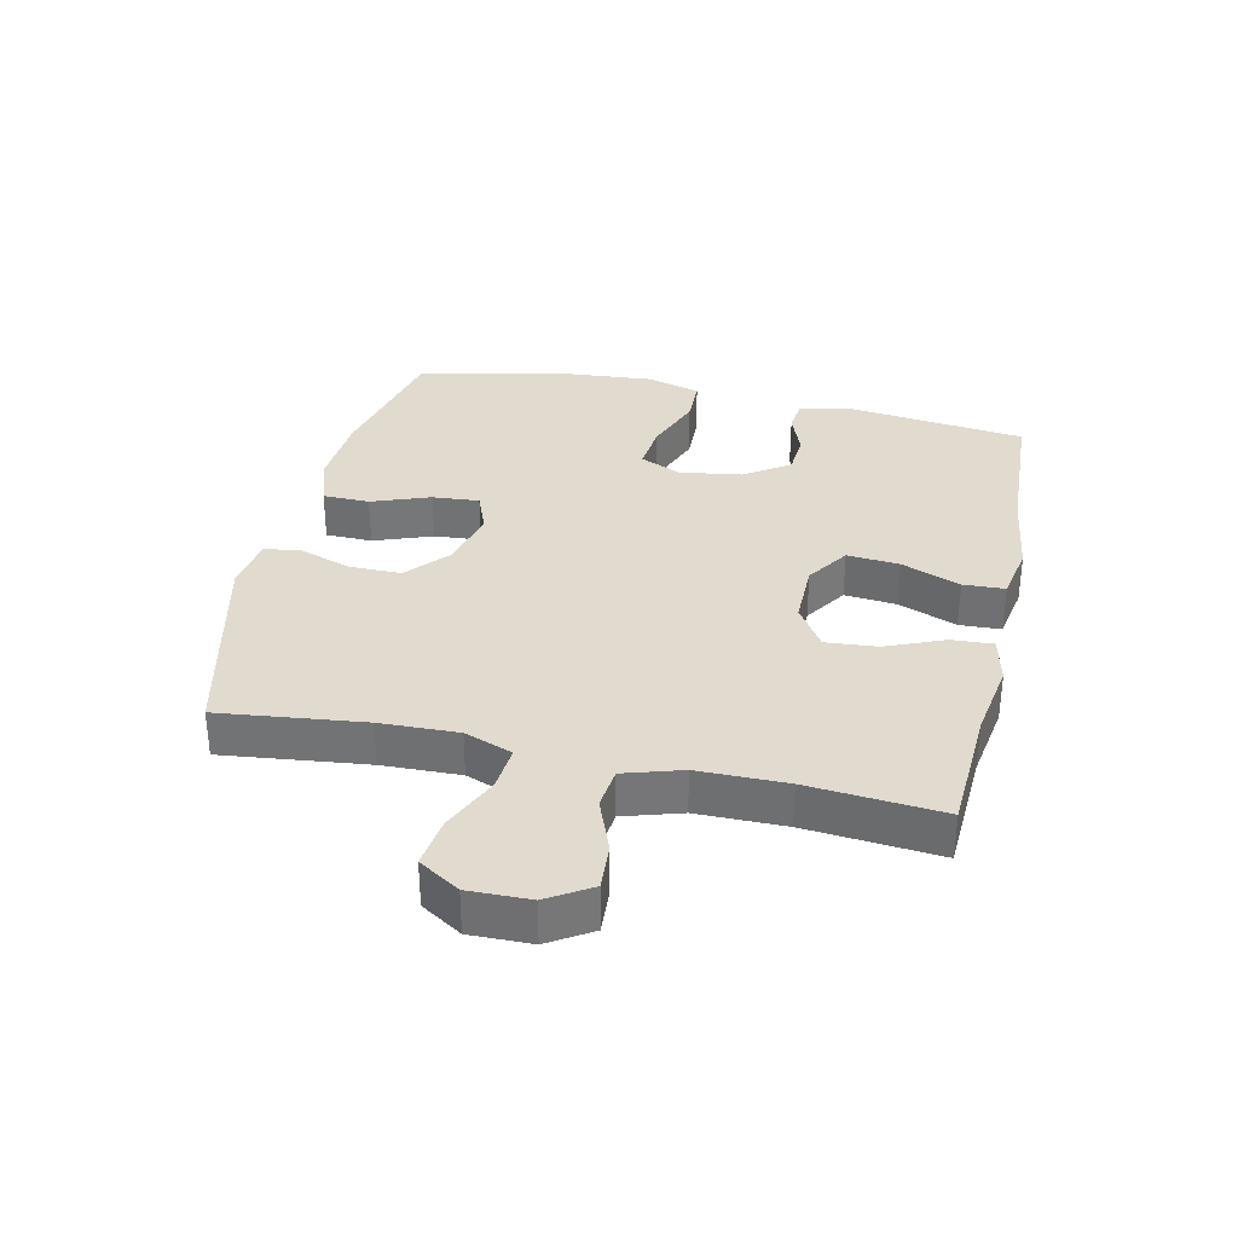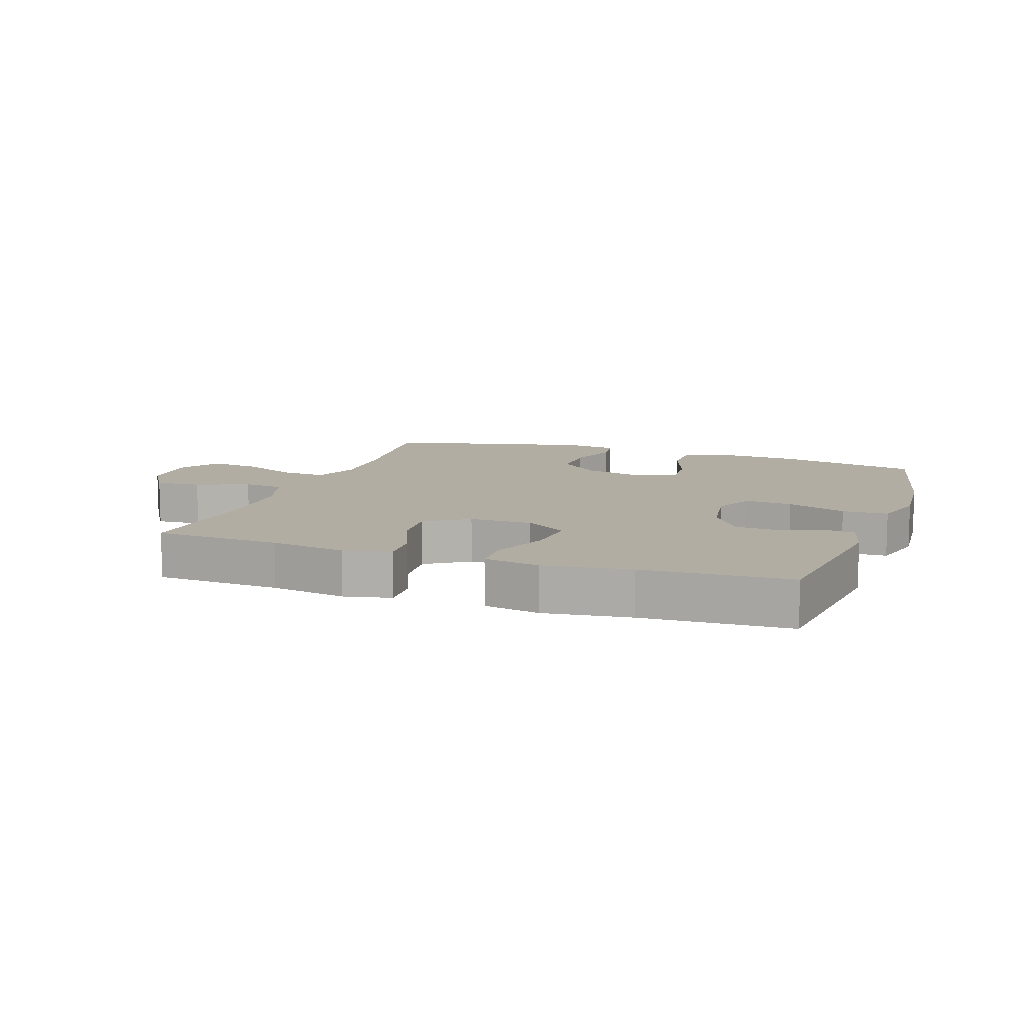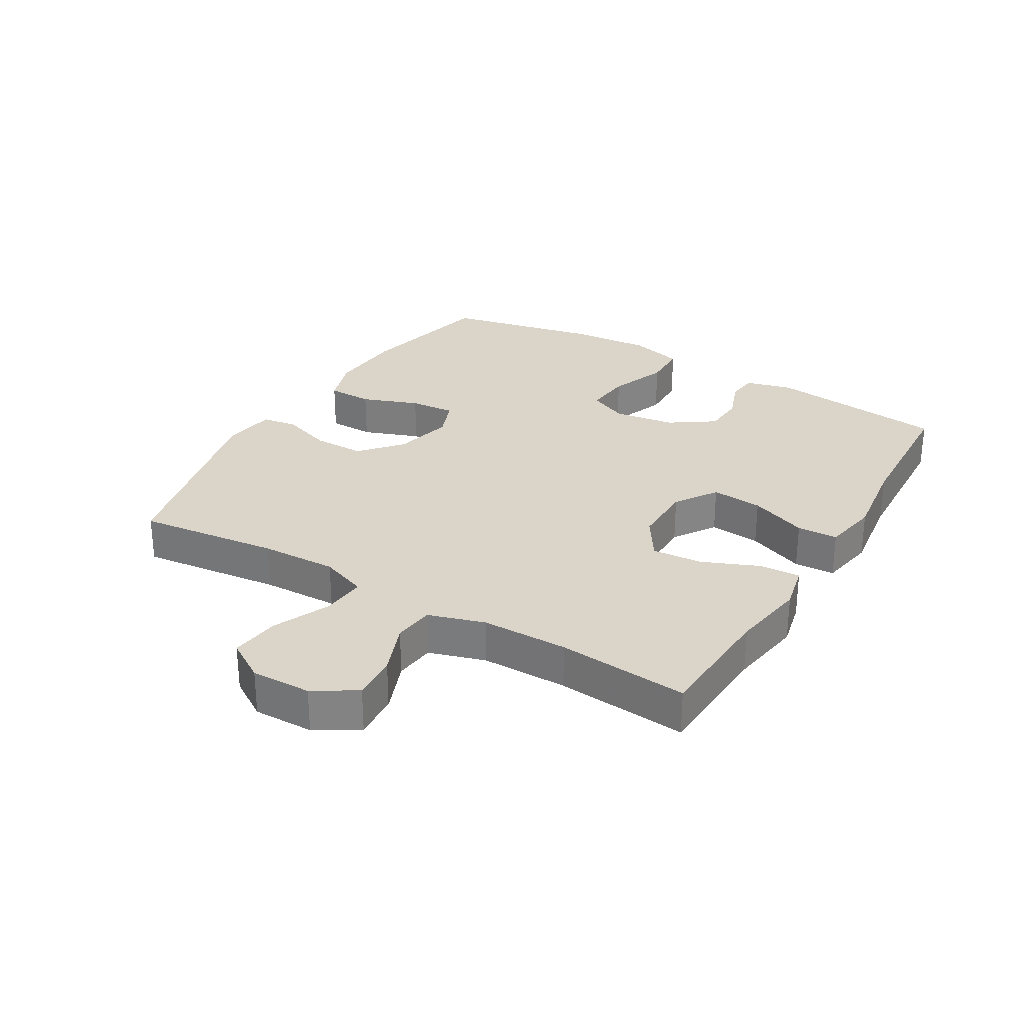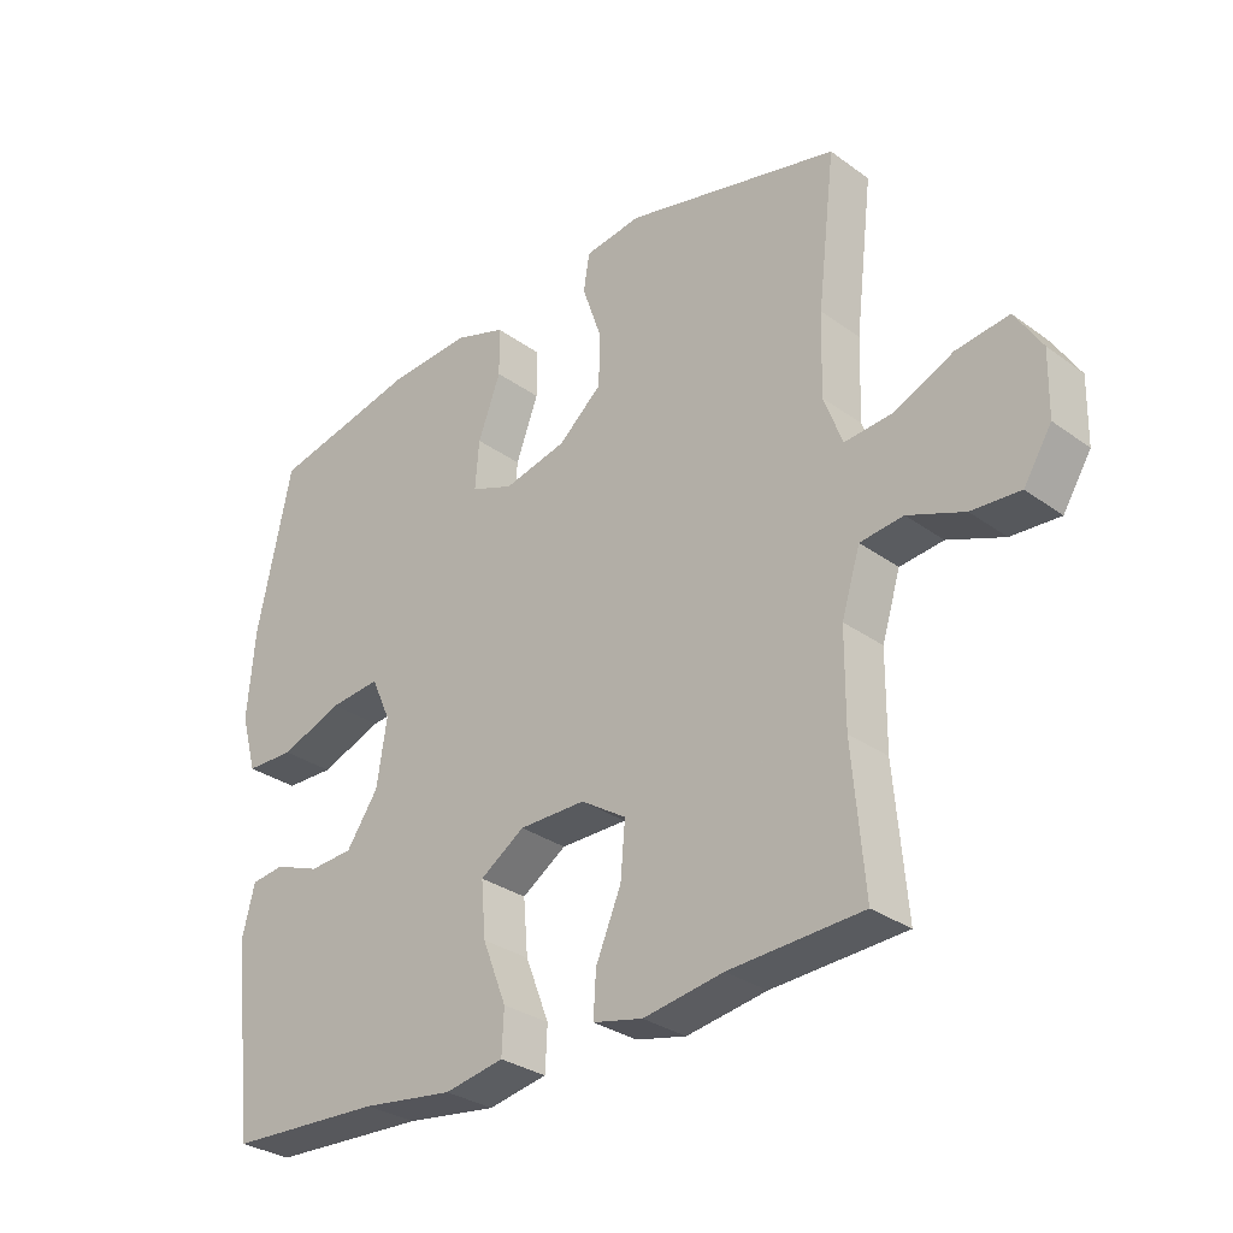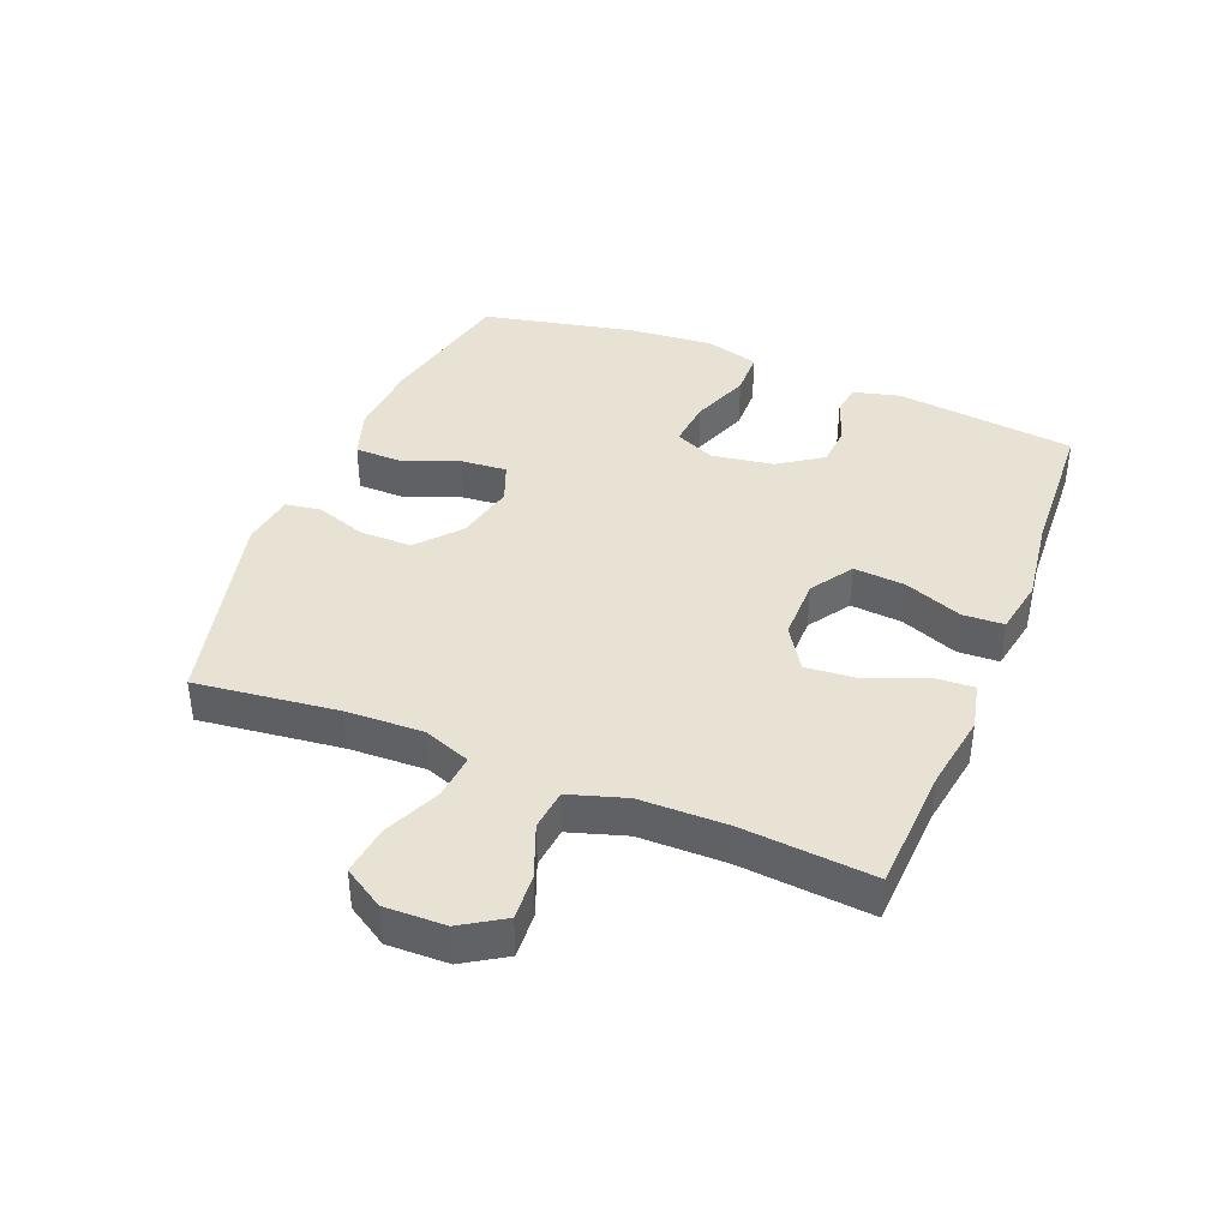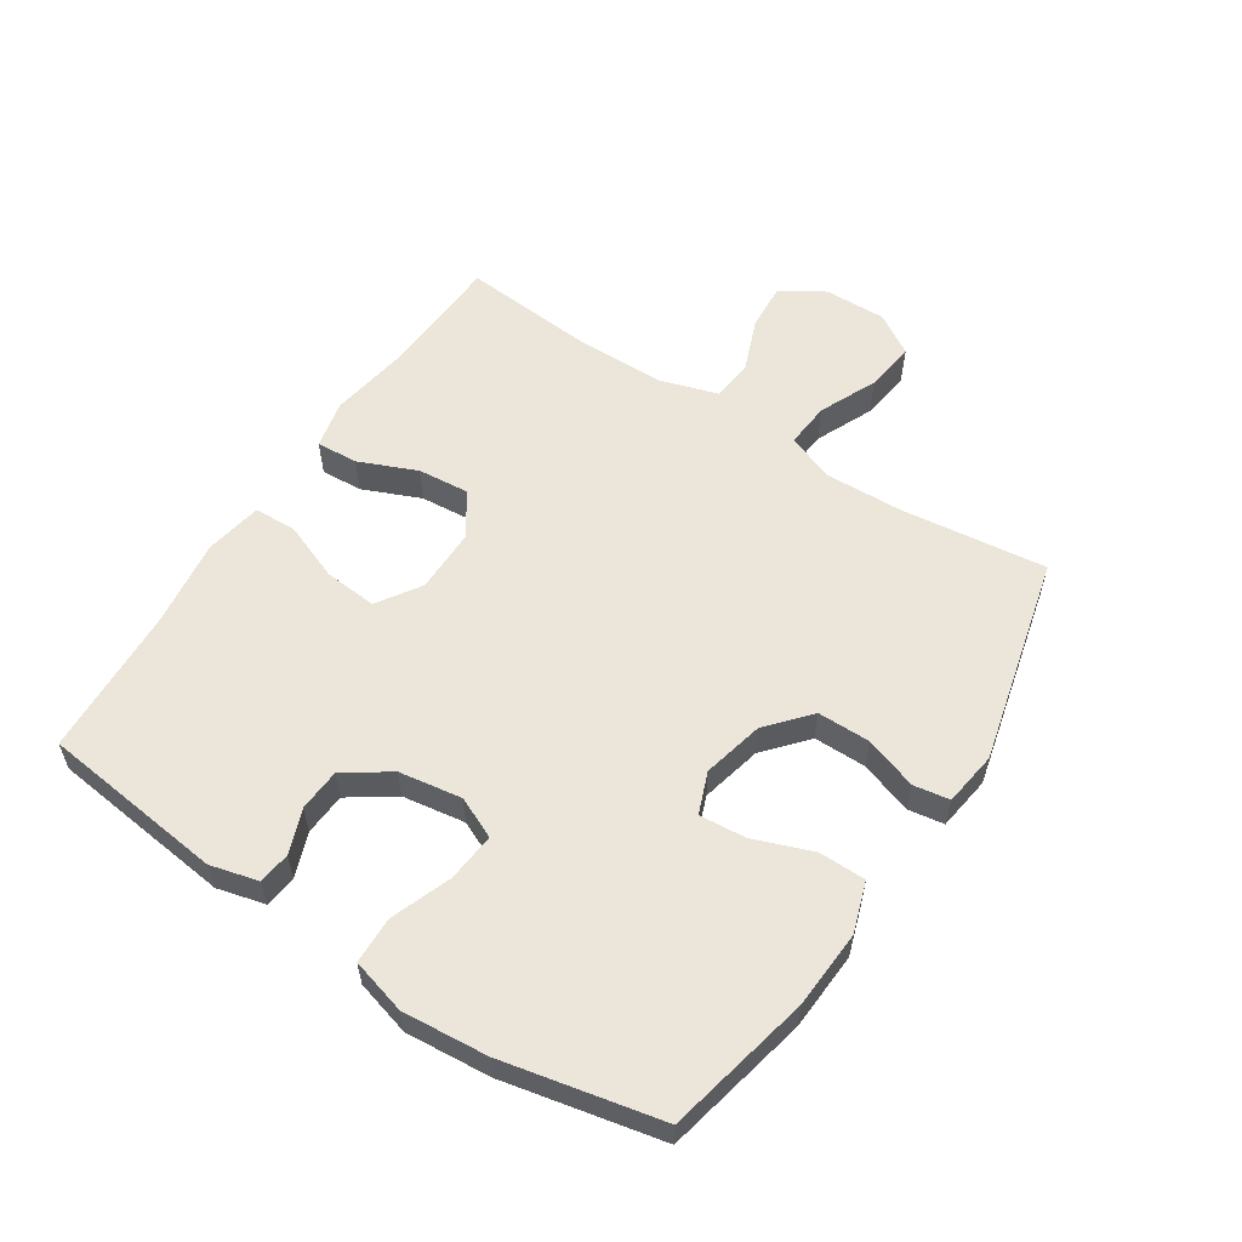
<metadata>
{"format":"obj","ext":"obj","renderer":"f3d","projection":"perspective","resolution":1024,"background":"white","views":[{"elev":33.4,"azim":102.7,"up":"+Y"},{"elev":10.6,"azim":-160.6,"up":"+Y"},{"elev":29.1,"azim":120.8,"up":"+Y"},{"elev":-30.7,"azim":43.9,"up":"+Z"},{"elev":39.9,"azim":111.9,"up":"+Y"},{"elev":57.2,"azim":-56.9,"up":"+Y"}]}
</metadata>
<code>
v 0.5 0.07 -0.5
v 0.3 0.07 -0.51
v 0.18 0.07 -0.529
v 0.105 0.07 -0.512
v 0.109 0.07 -0.447
v 0.147 0.07 -0.357
v 0.154 0.07 -0.276
v 0.086 0.07 -0.232
v -0.014 0.07 -0.232
v -0.081 0.07 -0.276
v -0.074 0.07 -0.358
v -0.038 0.07 -0.45
v -0.041 0.07 -0.515
v -0.13 0.07 -0.531
v -0.267 0.07 -0.512
v -0.5 0.07 -0.5
v -0.534 0.07 -0.214
v -0.515 0.07 -0.139
v -0.465 0.07 -0.133
v -0.396 0.07 -0.159
v -0.33 0.07 -0.155
v -0.282 0.07 -0.085
v -0.267 0.07 0.013
v -0.296 0.07 0.077
v -0.372 0.07 0.07
v -0.466 0.07 0.035
v -0.539 0.07 0.037
v -0.563 0.07 0.123
v -0.552 0.07 0.255
v -0.5 0.07 0.5
v -0.276 0.07 0.549
v -0.154 0.07 0.556
v -0.076 0.07 0.53
v -0.075 0.07 0.457
v -0.109 0.07 0.366
v -0.115 0.07 0.293
v -0.051 0.07 0.268
v 0.044 0.07 0.29
v 0.11 0.07 0.347
v 0.11 0.07 0.429
v 0.082 0.07 0.511
v 0.091 0.07 0.567
v 0.176 0.07 0.579
v 0.5 0.07 0.5
v 0.473 0.07 0.274
v 0.469 0.07 0.152
v 0.497 0.07 0.077
v 0.568 0.07 0.083
v 0.658 0.07 0.123
v 0.737 0.07 0.133
v 0.777 0.07 0.069
v 0.775 0.07 -0.027
v 0.733 0.07 -0.094
v 0.66 0.07 -0.089
v 0.576 0.07 -0.056
v 0.511 0.07 -0.063
v 0.483 0.07 -0.153
v 0.482 0.07 -0.291
v 0.5 0 -0.5
v 0.3 0 -0.51
v 0.18 0 -0.529
v 0.105 0 -0.512
v 0.109 0 -0.447
v 0.147 0 -0.357
v 0.154 0 -0.276
v 0.086 0 -0.232
v -0.014 0 -0.232
v -0.081 0 -0.276
v -0.074 0 -0.358
v -0.038 0 -0.45
v -0.041 0 -0.515
v -0.13 0 -0.531
v -0.267 0 -0.512
v -0.5 0 -0.5
v -0.534 0 -0.214
v -0.515 0 -0.139
v -0.465 0 -0.133
v -0.396 0 -0.159
v -0.33 0 -0.155
v -0.282 0 -0.085
v -0.267 0 0.013
v -0.296 0 0.077
v -0.372 0 0.07
v -0.466 0 0.035
v -0.539 0 0.037
v -0.563 0 0.123
v -0.552 0 0.255
v -0.5 0 0.5
v -0.276 0 0.549
v -0.154 0 0.556
v -0.076 0 0.53
v -0.075 0 0.457
v -0.109 0 0.366
v -0.115 0 0.293
v -0.051 0 0.268
v 0.044 0 0.29
v 0.11 0 0.347
v 0.11 0 0.429
v 0.082 0 0.511
v 0.091 0 0.567
v 0.176 0 0.579
v 0.5 0 0.5
v 0.473 0 0.274
v 0.469 0 0.152
v 0.497 0 0.077
v 0.568 0 0.083
v 0.658 0 0.123
v 0.737 0 0.133
v 0.777 0 0.069
v 0.775 0 -0.027
v 0.733 0 -0.094
v 0.66 0 -0.089
v 0.576 0 -0.056
v 0.511 0 -0.063
v 0.483 0 -0.153
v 0.482 0 -0.291
f 52 53 54 55
f 52 55 56
f 51 52 56
f 48 49 50 51
f 47 48 51 56
f 46 47 56 57
f 42 43 44 45
f 40 41 42 45
f 39 40 45 46
f 38 39 46 57
f 32 33 34 35
f 32 35 36
f 31 32 36
f 30 31 36
f 29 30 36
f 28 29 36 37
f 25 26 27 28
f 24 25 28 37
f 17 18 19 20
f 15 16 17 20
f 15 20 21
f 14 15 21 22
f 11 12 13 14
f 10 11 14 22
f 3 4 5 6
f 2 3 6 7
f 58 1 2 7
f 57 58 7 8
f 38 57 8 9
f 23 24 37 38
f 22 23 38
f 9 10 22 38
f 113 112 111 110
f 114 113 110
f 114 110 109
f 109 108 107 106
f 114 109 106 105
f 115 114 105 104
f 103 102 101 100
f 103 100 99 98
f 104 103 98 97
f 115 104 97 96
f 93 92 91 90
f 94 93 90
f 94 90 89
f 94 89 88
f 94 88 87
f 95 94 87 86
f 86 85 84 83
f 95 86 83 82
f 78 77 76 75
f 78 75 74 73
f 79 78 73
f 80 79 73 72
f 72 71 70 69
f 80 72 69 68
f 64 63 62 61
f 65 64 61 60
f 65 60 59 116
f 66 65 116 115
f 67 66 115 96
f 96 95 82 81
f 96 81 80
f 96 80 68 67
f 1 59 60 2
f 2 60 61 3
f 3 61 62 4
f 4 62 63 5
f 5 63 64 6
f 6 64 65 7
f 7 65 66 8
f 8 66 67 9
f 9 67 68 10
f 10 68 69 11
f 11 69 70 12
f 12 70 71 13
f 13 71 72 14
f 14 72 73 15
f 15 73 74 16
f 16 74 75 17
f 17 75 76 18
f 18 76 77 19
f 19 77 78 20
f 20 78 79 21
f 21 79 80 22
f 22 80 81 23
f 23 81 82 24
f 24 82 83 25
f 25 83 84 26
f 26 84 85 27
f 27 85 86 28
f 28 86 87 29
f 29 87 88 30
f 30 88 89 31
f 31 89 90 32
f 32 90 91 33
f 33 91 92 34
f 34 92 93 35
f 35 93 94 36
f 36 94 95 37
f 37 95 96 38
f 38 96 97 39
f 39 97 98 40
f 40 98 99 41
f 41 99 100 42
f 42 100 101 43
f 43 101 102 44
f 44 102 103 45
f 45 103 104 46
f 46 104 105 47
f 47 105 106 48
f 48 106 107 49
f 49 107 108 50
f 50 108 109 51
f 51 109 110 52
f 52 110 111 53
f 53 111 112 54
f 54 112 113 55
f 55 113 114 56
f 56 114 115 57
f 57 115 116 58
f 58 116 59 1

</code>
